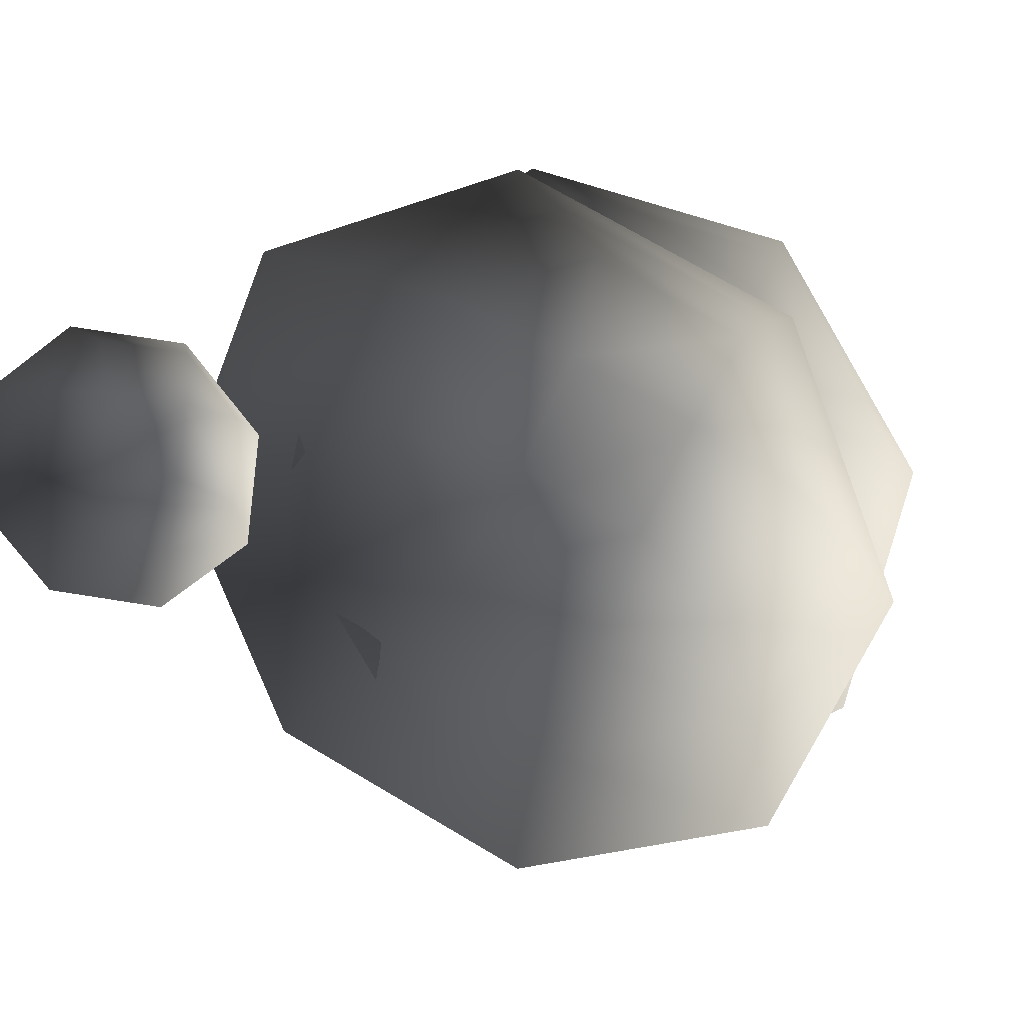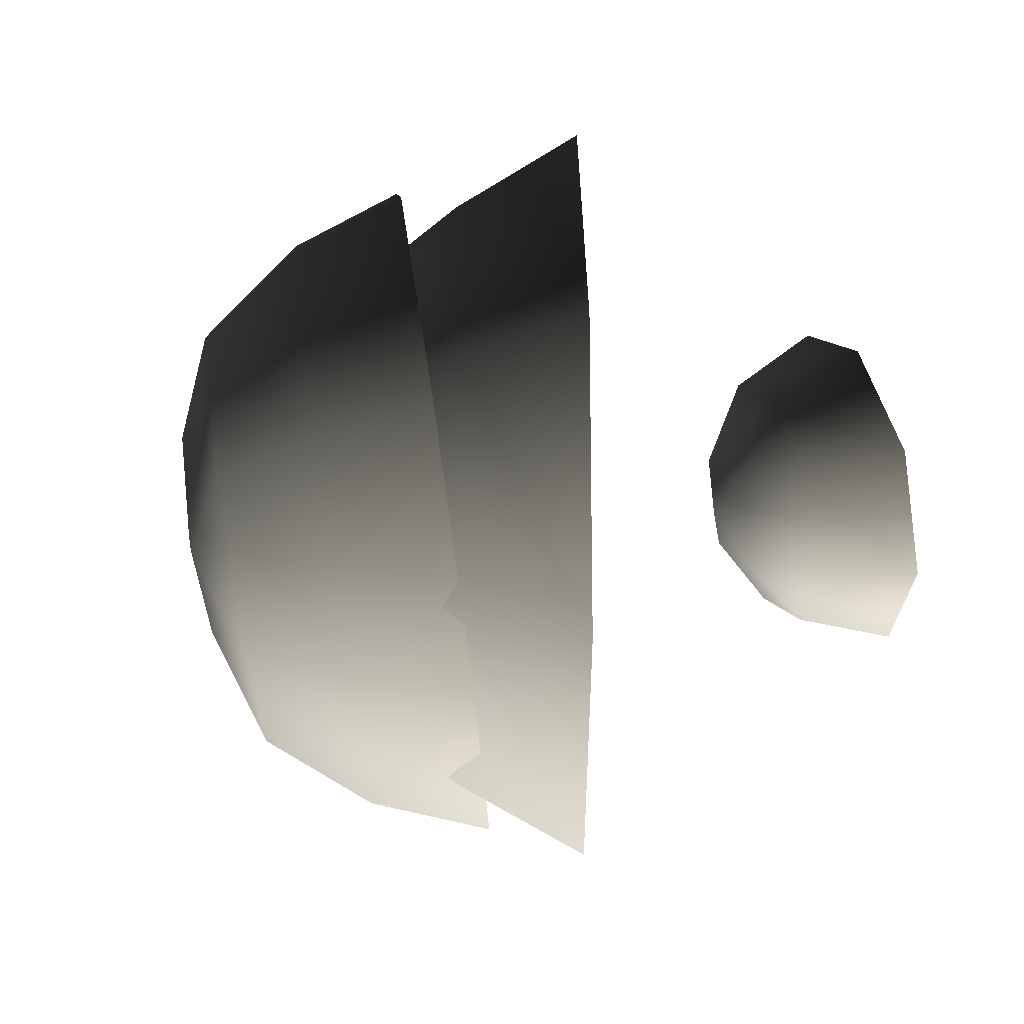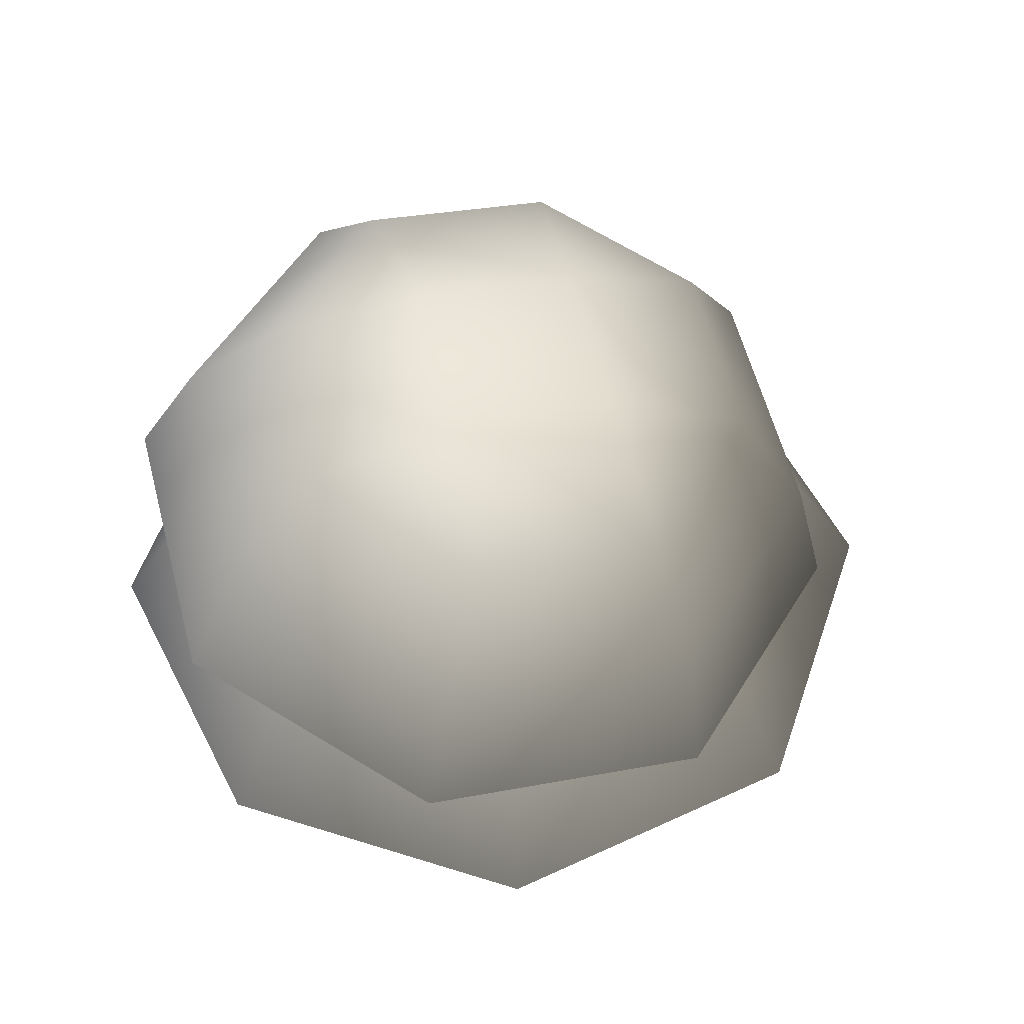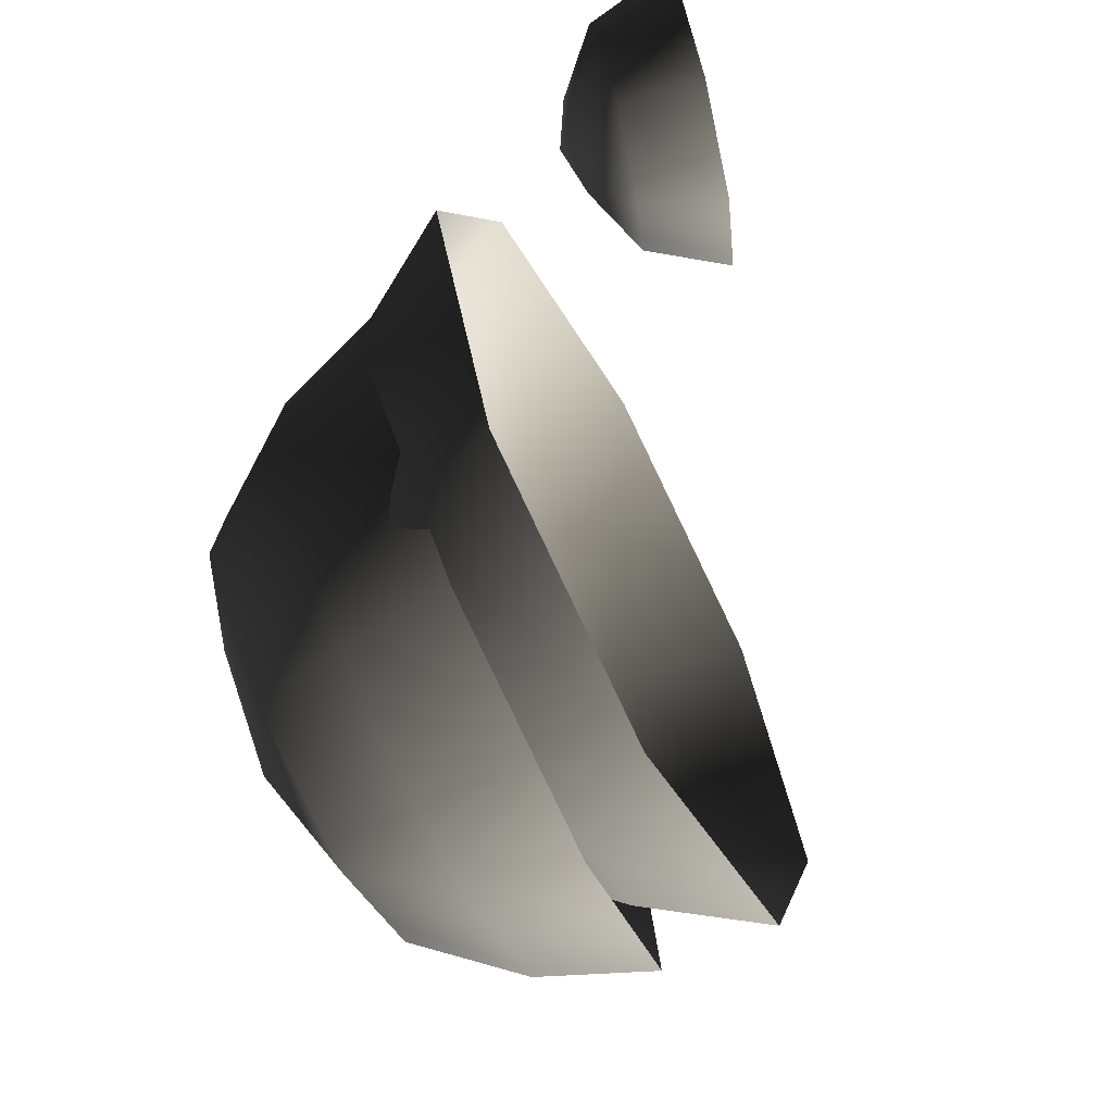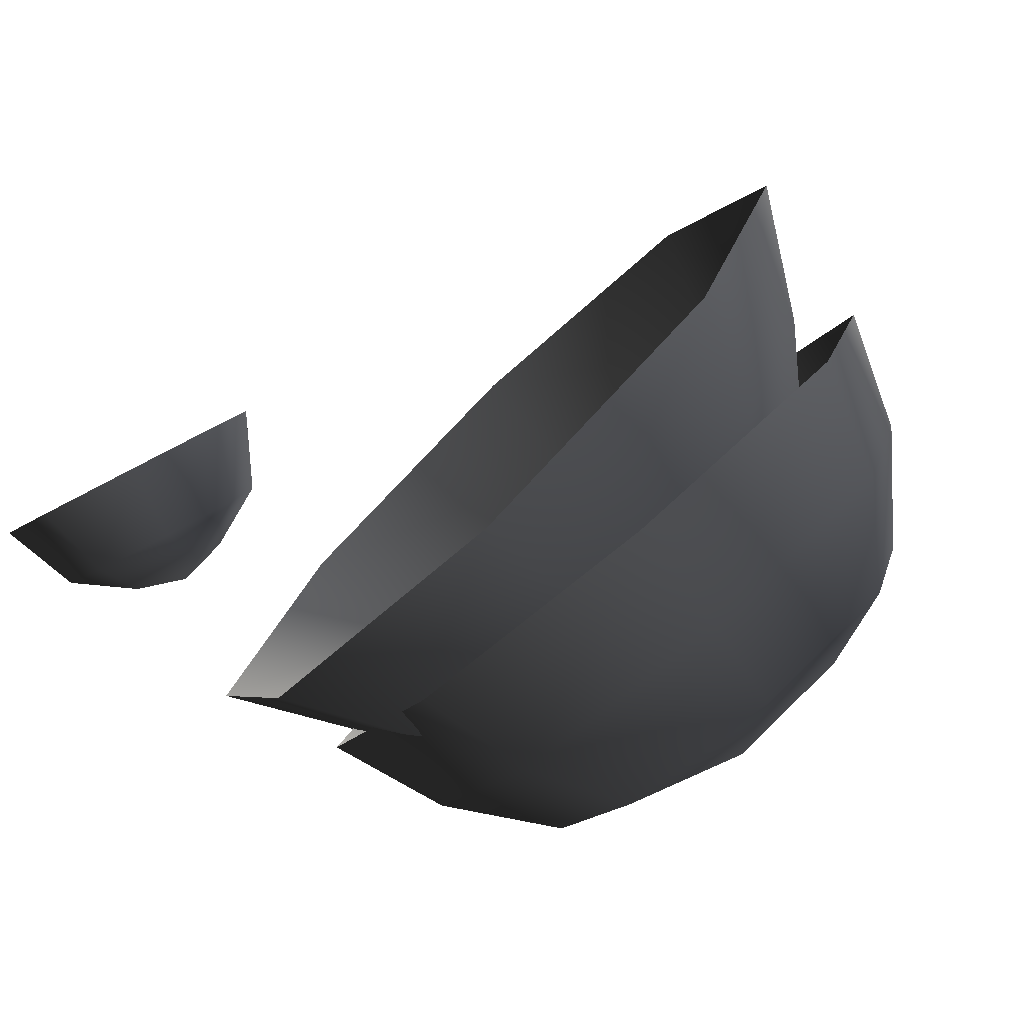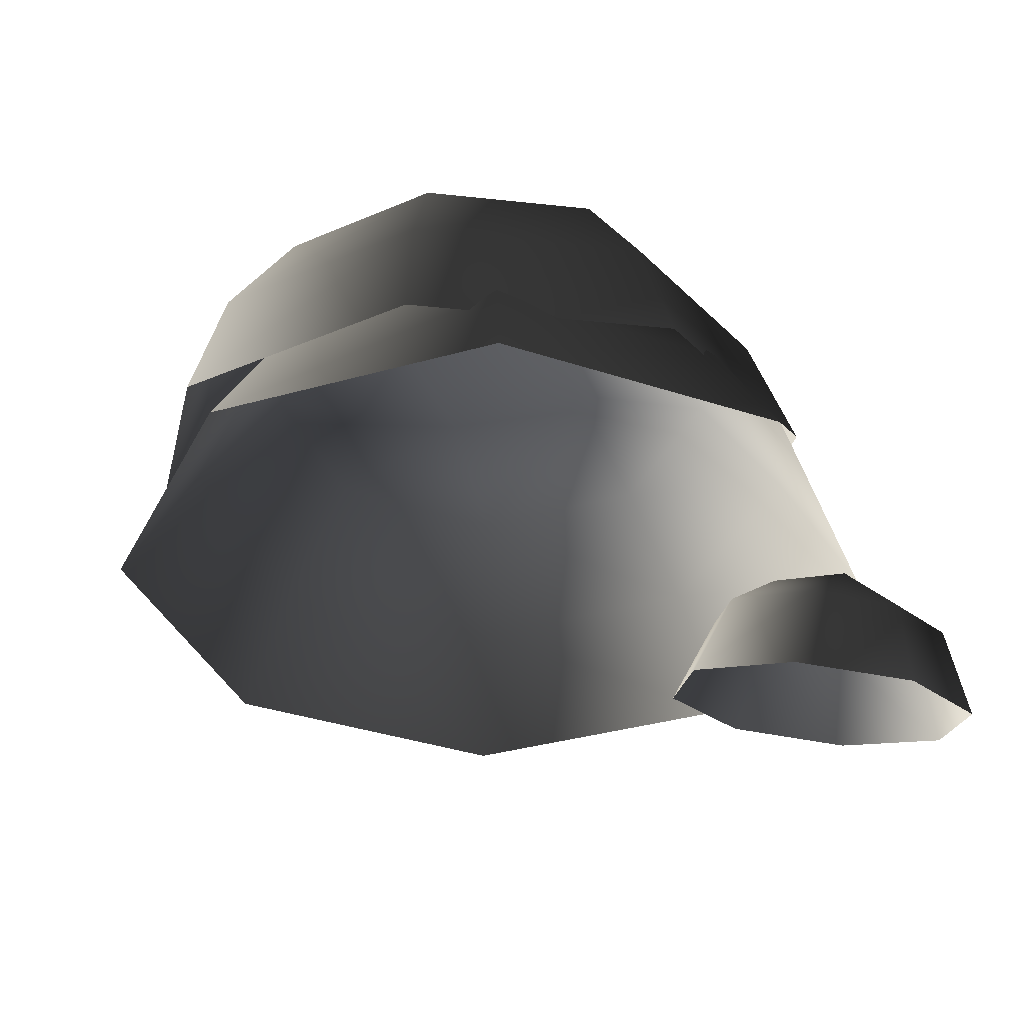
<metadata>
{"format":"obj","ext":"obj","renderer":"f3d","projection":"perspective","resolution":1024,"background":"white","views":[{"elev":23.8,"azim":21.3,"up":"+Z"},{"elev":18.9,"azim":-91.2,"up":"+Z"},{"elev":54.0,"azim":131.1,"up":"+Y"},{"elev":-64.9,"azim":-62.1,"up":"+Z"},{"elev":-77.8,"azim":43.8,"up":"+Z"},{"elev":-35.0,"azim":-136.6,"up":"+Y"}]}
</metadata>
<code>
v -1.327 3.63 -1.746
v -2.005 3.44 -1.66
v -1.064 2.998 -1.94
v -1.944 2.752 -1.828
v -2.44 3.375 -1.104
v -2.51 2.667 -1.107
v -2.379 3.472 -0.4044
v -2.43 2.793 -0.1981
v -1.856 3.676 0.02962
v -1.751 3.057 0.3653
v -1.178 3.866 -0.05647
v -0.8706 3.304 0.2535
v -0.7423 3.931 -0.6122
v -0.3048 3.389 -0.468
v -0.8039 3.834 -1.312
v -0.3847 3.262 -1.377
v -1.396 4.004 -1.258
v -2.025 3.828 -1.178
v -1.718 4.083 -0.907
v -1.968 3.918 -0.5287
v -1.339 4.095 -0.6085
v 2.908 7.936 -3.116
v 1.71 7.758 -3.923
v 3.522 7.111 -3.385
v 1.903 6.871 -4.475
v 0.2823 7.695 -3.646
v -0.02628 6.785 -4.101
v -0.5384 7.783 -2.447
v -1.135 6.905 -2.481
v -0.2714 7.971 -1.029
v -0.7745 7.159 -0.5641
v 0.9269 8.149 -0.2215
v 0.8446 7.399 0.5265
v 2.355 8.212 -0.4986
v 2.774 7.484 0.1521
v 3.175 8.124 -1.698
v 3.883 7.365 -1.468
v 3.897 6.145 -3.473
v 2.044 5.871 -4.721
v -0.1636 5.773 -4.293
v -1.433 5.909 -2.439
v -1.02 6.2 -0.2451
v 0.8331 6.475 1.003
v 3.041 6.572 0.5747
v 4.31 6.436 -1.28
v 1.454 8.442 -1.261
v 0.4314 8.29 -1.95
v 1.288 8.401 -2.126
v 1.132 8.215 -2.974
v 2.155 8.366 -2.285
v 1.269 6.885 -3.764
v -0.1104 6.885 -3.193
v 1.269 6.021 -4.449
v -0.5946 6.021 -3.677
v -0.6816 6.885 -1.814
v -1.366 6.021 -1.814
v -0.1104 6.885 -0.4352
v -0.5946 6.021 0.04906
v 1.269 6.885 0.136
v 1.269 6.021 0.8208
v 2.648 6.885 -0.4352
v 3.132 6.021 0.04906
v 3.219 6.885 -1.814
v 3.904 6.021 -1.814
v 2.648 6.885 -3.193
v 3.132 6.021 -3.677
v 1.269 5.005 -5.058
v -1.025 5.005 -4.108
v -1.976 5.005 -1.814
v -1.025 5.005 0.4798
v 1.269 5.005 1.43
v 3.563 5.005 0.4798
v 4.513 5.005 -1.814
v 3.563 5.005 -4.108
v 2.101 7.281 -1.469
v 0.9238 7.281 -0.9818
v 1.269 7.357 -1.814
v 0.4363 7.281 -2.159
v 1.613 7.281 -2.646
g Tree2_big_(2)_1368_168
f 1 3 2
f 2 3 4
f 2 4 5
f 5 4 6
f 5 6 7
f 7 6 8
f 7 8 9
f 9 8 10
f 9 10 11
f 11 10 12
f 11 12 13
f 13 12 14
f 13 14 15
f 15 14 16
f 15 16 1
f 1 16 3
f 15 1 17
f 1 2 17
f 17 2 18
f 2 5 18
f 5 7 18
f 17 18 19
f 18 20 19
f 18 7 20
f 7 9 20
f 9 11 20
f 20 21 19
f 21 17 19
f 20 11 21
f 11 13 21
f 13 15 21
f 21 15 17
f 22 24 23
f 23 24 25
f 23 25 26
f 26 25 27
f 26 27 28
f 28 27 29
f 28 29 30
f 30 29 31
f 30 31 32
f 32 31 33
f 32 33 34
f 34 33 35
f 34 35 36
f 36 35 37
f 36 37 22
f 22 37 24
f 24 38 25
f 25 38 39
f 25 39 27
f 27 39 40
f 27 40 29
f 29 40 41
f 29 41 31
f 31 41 42
f 31 42 33
f 33 42 43
f 33 43 35
f 35 43 44
f 35 44 37
f 37 44 45
f 37 45 24
f 24 45 38
f 32 34 46
f 34 36 46
f 47 32 46
f 47 46 48
f 49 47 48
f 50 49 48
f 46 50 48
f 50 23 49
f 22 23 50
f 36 22 50
f 46 36 50
f 23 26 49
f 26 28 49
f 49 28 47
f 28 30 47
f 30 32 47
f 51 53 52
f 52 53 54
f 52 54 55
f 55 54 56
f 55 56 57
f 57 56 58
f 57 58 59
f 59 58 60
f 59 60 61
f 61 60 62
f 61 62 63
f 63 62 64
f 63 64 65
f 65 64 66
f 65 66 51
f 51 66 53
f 53 67 54
f 54 67 68
f 54 68 56
f 56 68 69
f 56 69 58
f 58 69 70
f 58 70 60
f 60 70 71
f 60 71 62
f 62 71 72
f 62 72 64
f 64 72 73
f 64 73 66
f 66 73 74
f 66 74 53
f 53 74 67
f 61 63 75
f 63 65 75
f 76 61 75
f 76 75 77
f 78 76 77
f 79 78 77
f 75 79 77
f 79 52 78
f 51 52 79
f 65 51 79
f 75 65 79
f 52 55 78
f 55 57 78
f 78 57 76
f 57 59 76
f 59 61 76

</code>
